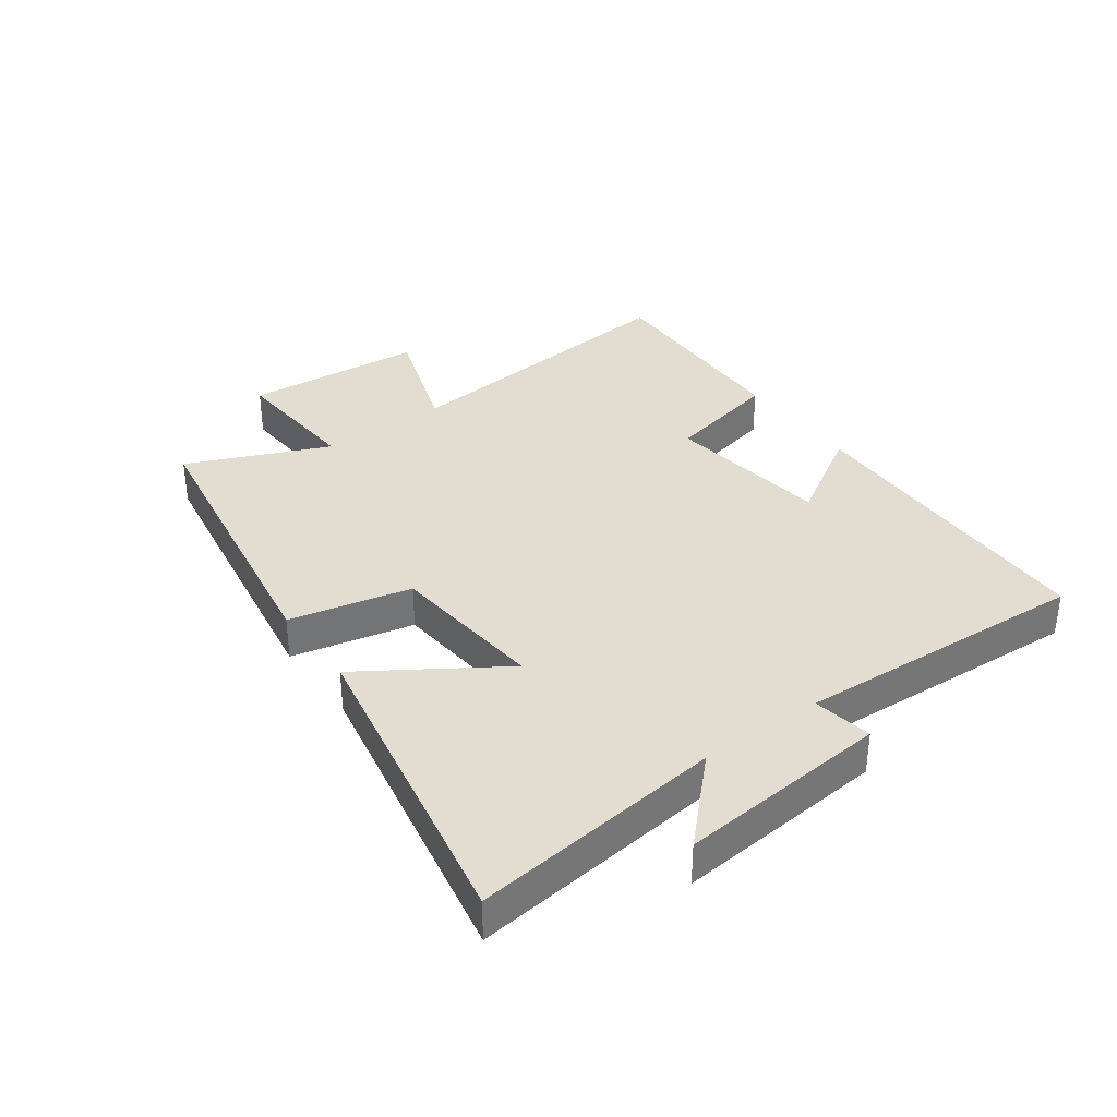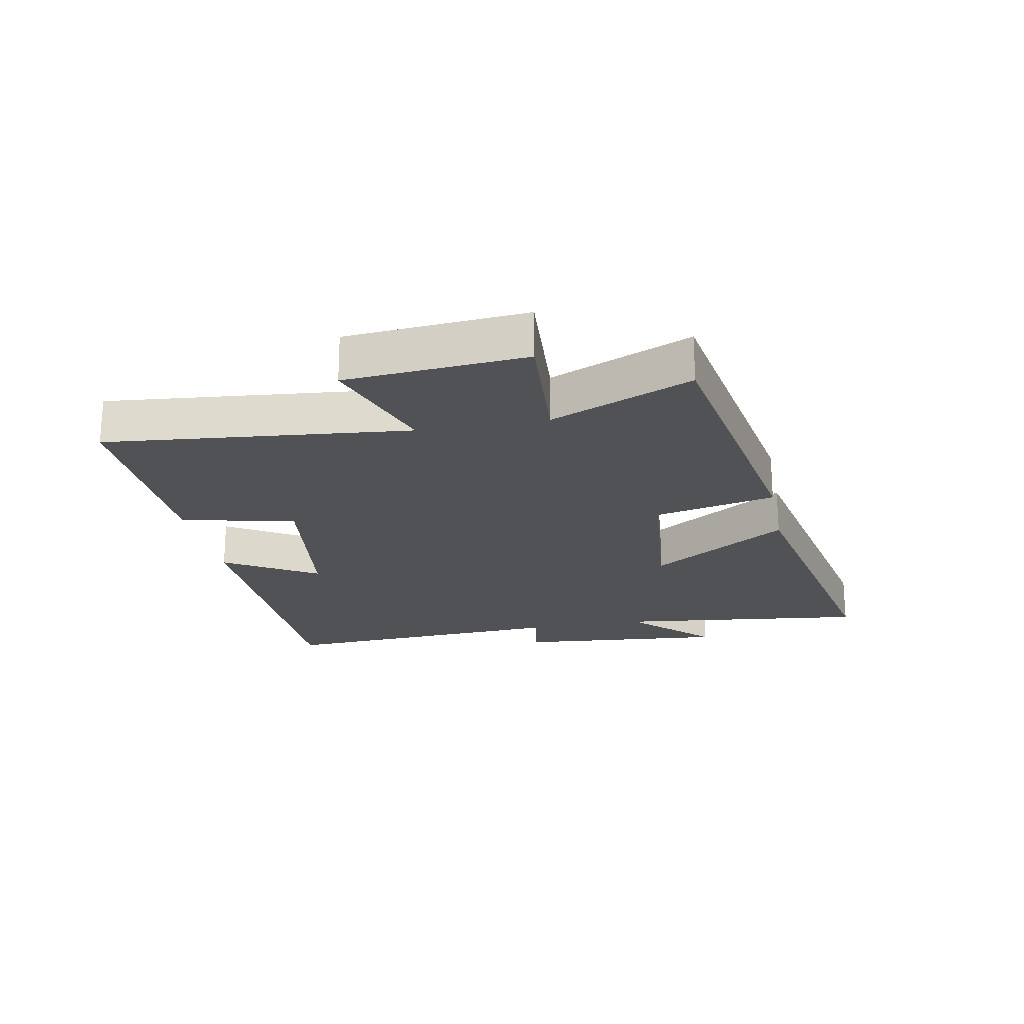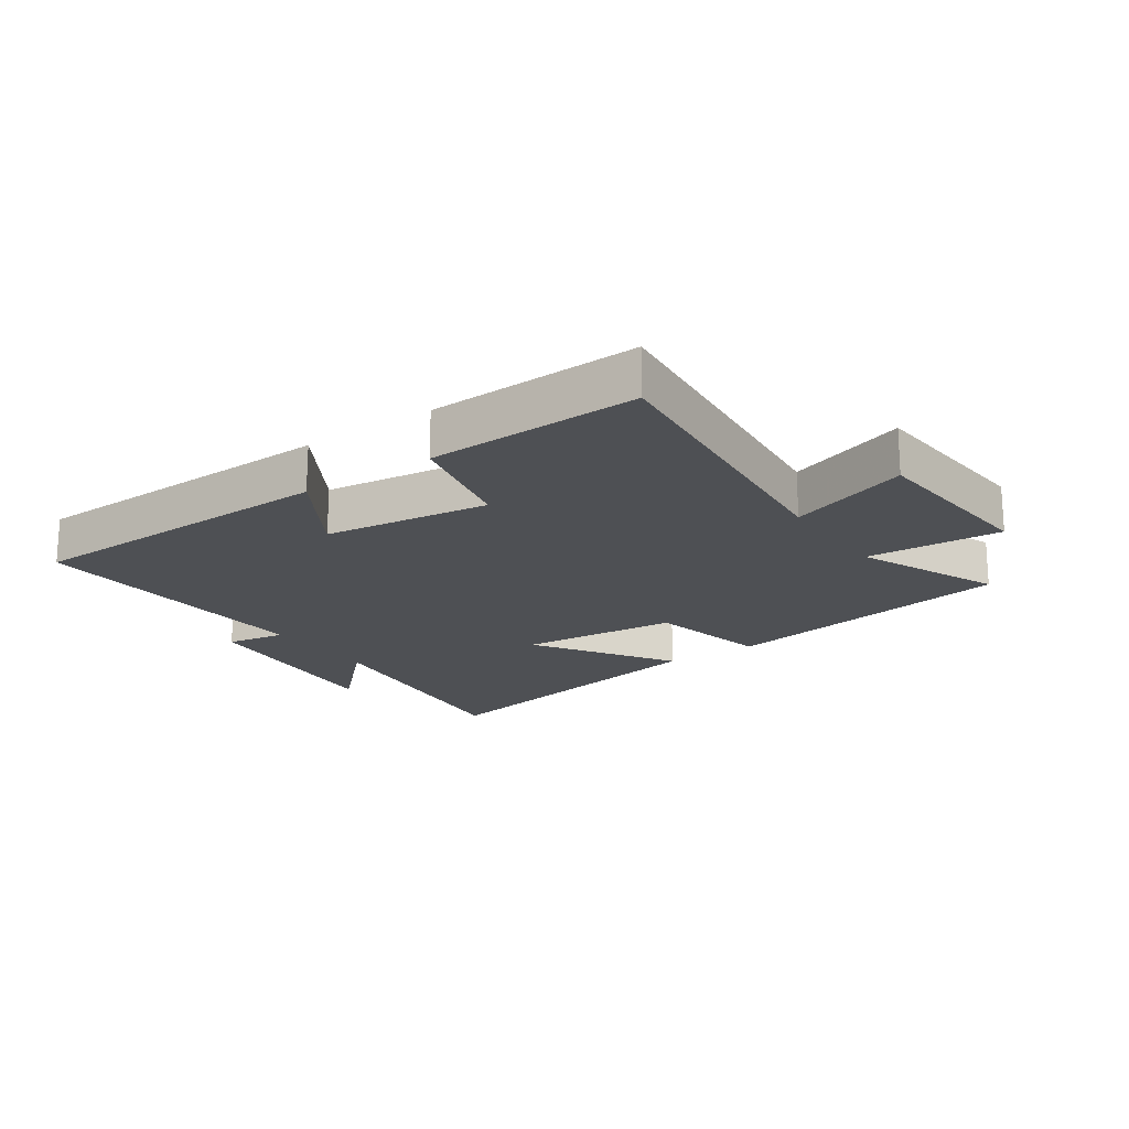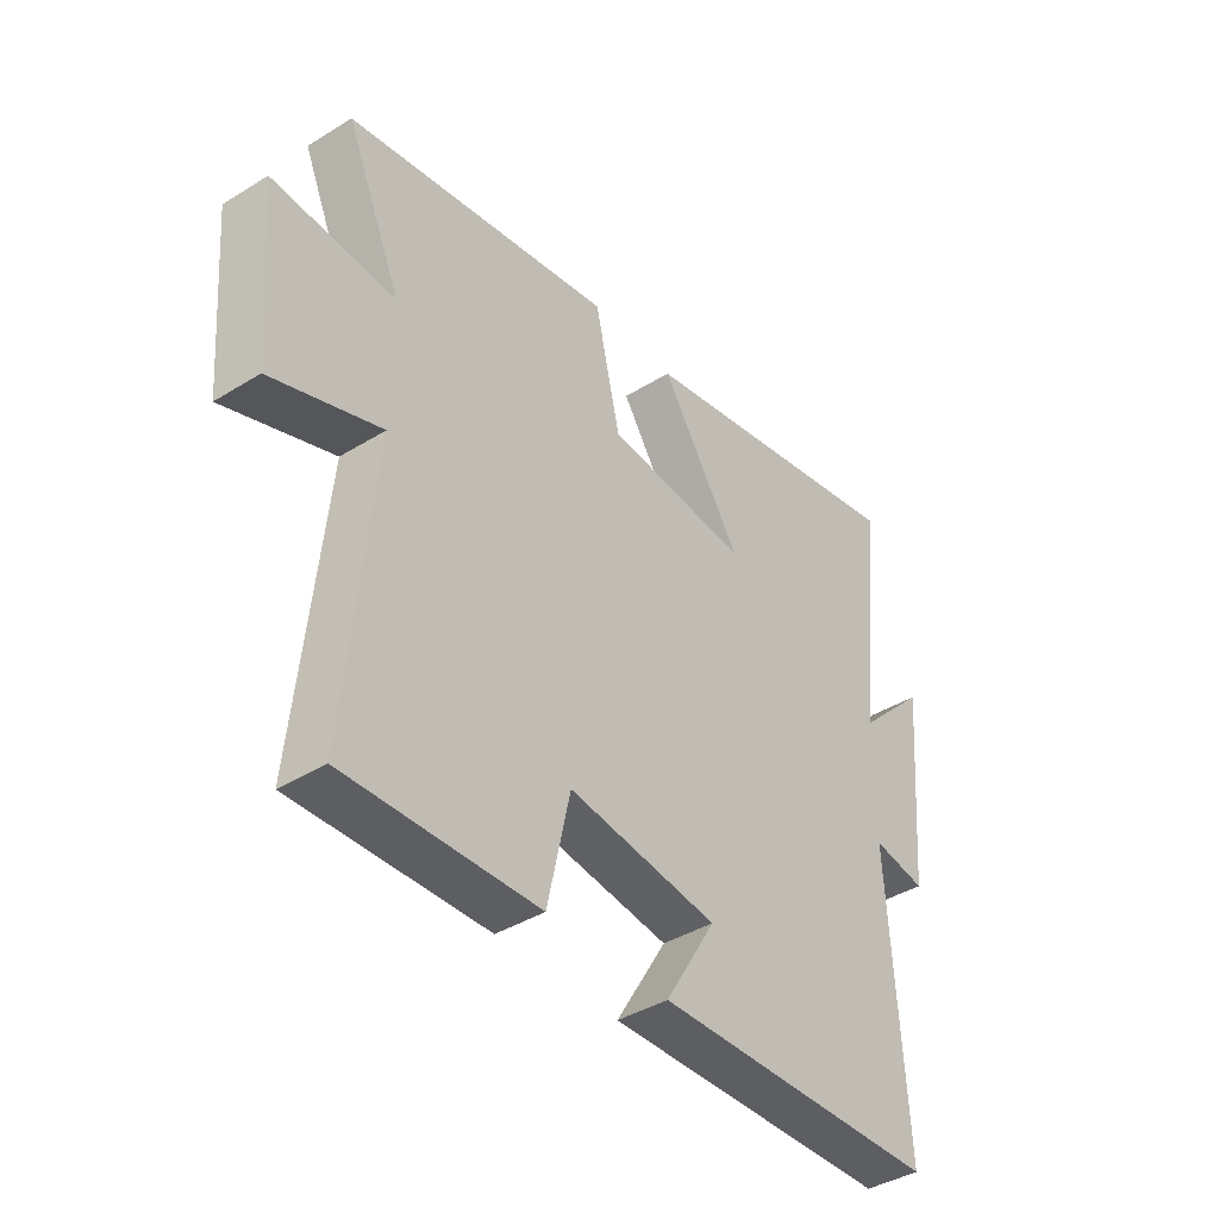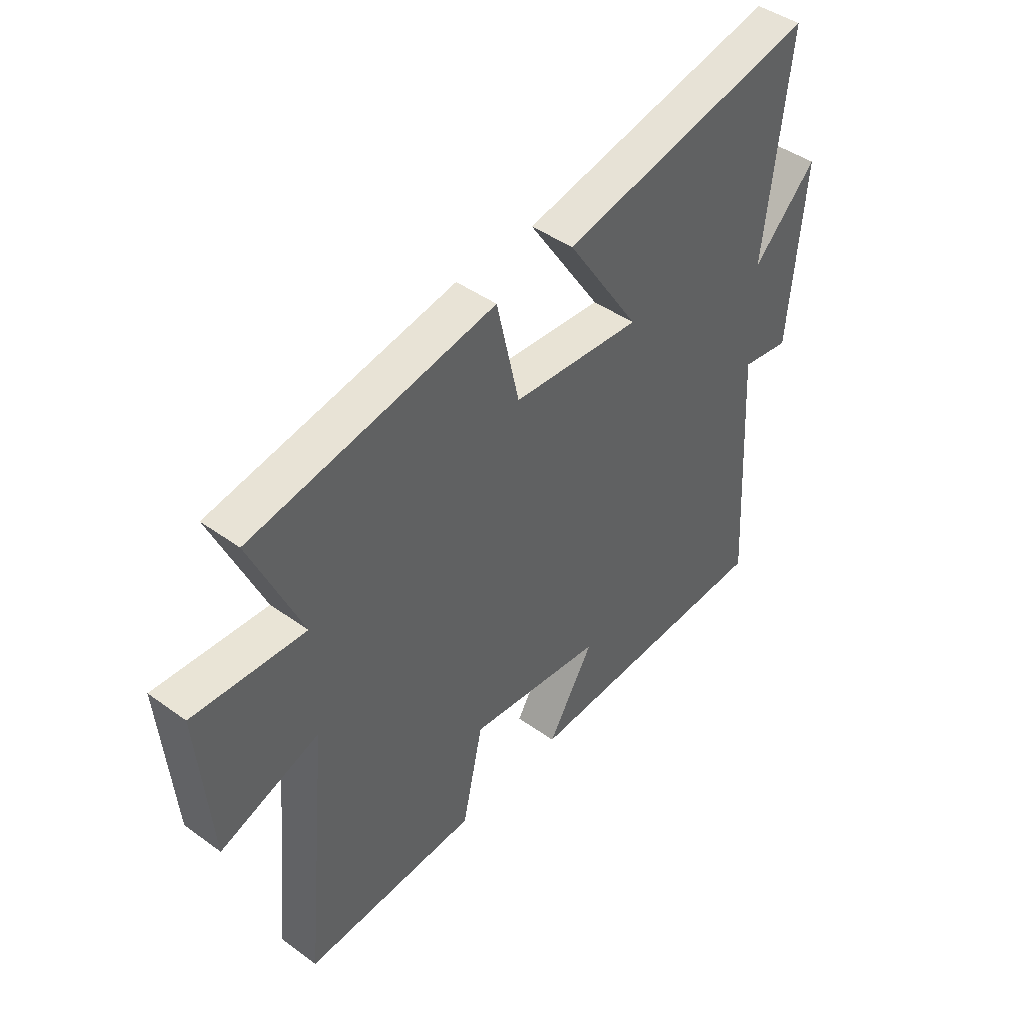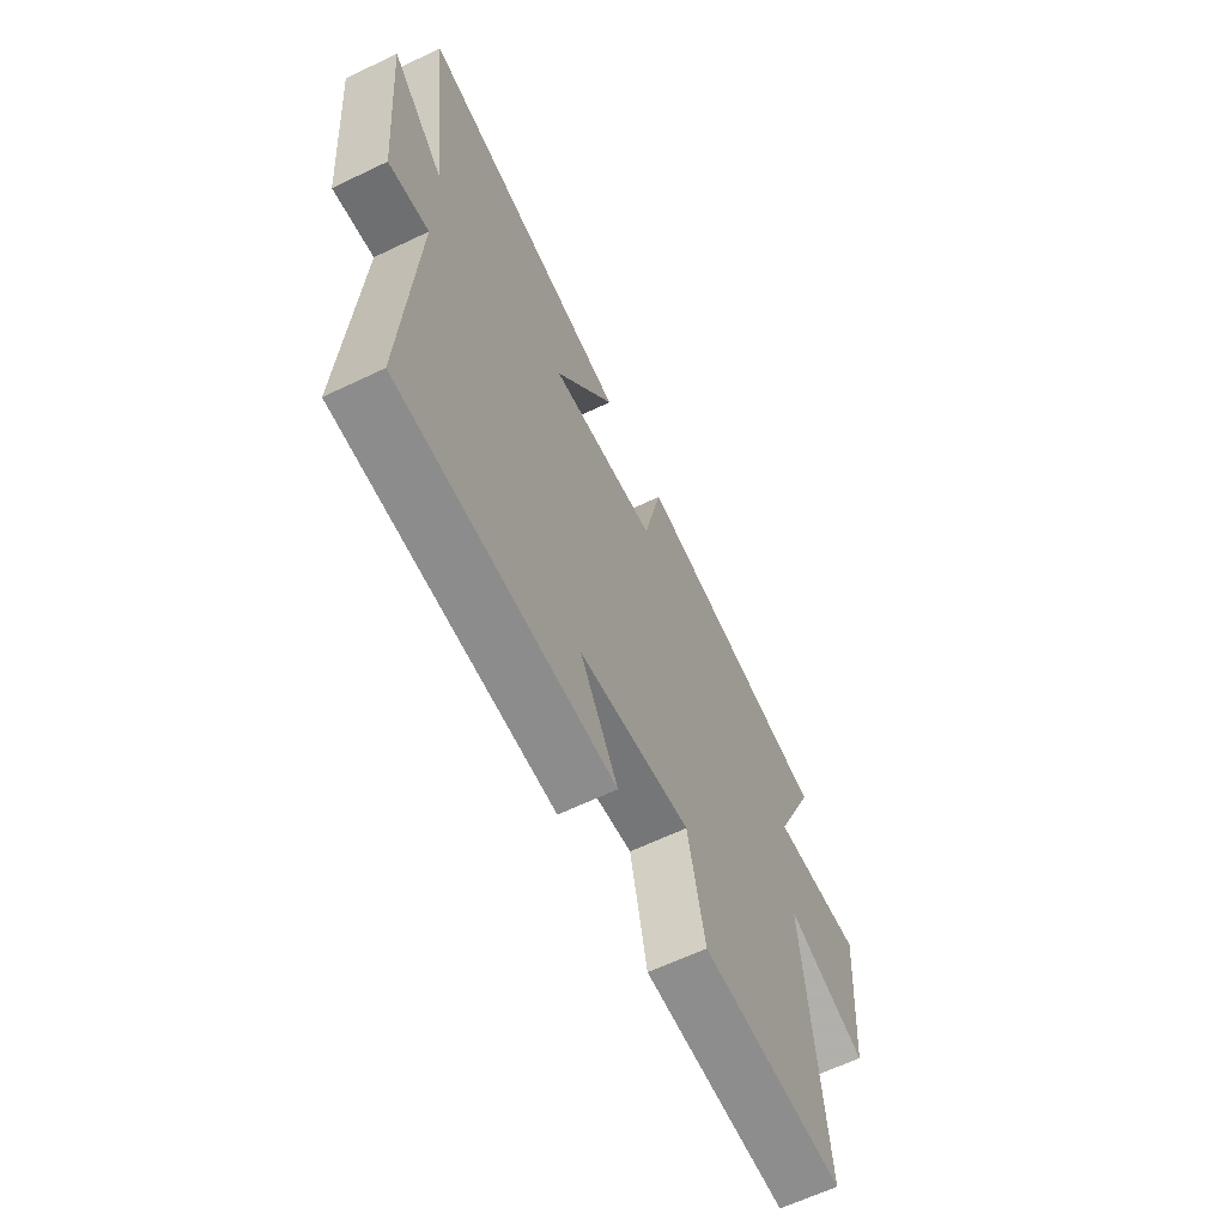
<metadata>
{"format":"obj","ext":"obj","renderer":"f3d","projection":"perspective","resolution":1024,"background":"white","views":[{"elev":35.3,"azim":53.9,"up":"+Y"},{"elev":-21.3,"azim":-79.1,"up":"+Y"},{"elev":-19.0,"azim":-145.3,"up":"+Y"},{"elev":-40.3,"azim":-52.7,"up":"+Z"},{"elev":44.4,"azim":-49.9,"up":"+Z"},{"elev":-63.3,"azim":115.8,"up":"+Z"}]}
</metadata>
<code>
v 0.528 0.07 -0.489
v 0.014 0.07 -0.5
v 0.105 0.07 -0.35
v -0.163 0.07 -0.314
v -0.204 0.07 -0.5
v -0.548 0.07 -0.51
v -0.5 0.07 -0.019
v -0.695 0.07 -0.086
v -0.719 0.07 0.206
v -0.5 0.07 0.191
v -0.599 0.07 0.42
v -0.119 0.07 0.5
v -0.074 0.07 0.302
v 0.182 0.07 0.278
v 0.037 0.07 0.5
v 0.548 0.07 0.599
v 0.5 0.07 0.19
v 0.626 0.07 0.315
v 0.596 0.07 -0.029
v 0.5 0.07 -0.012
v 0.528 0 -0.489
v 0.014 0 -0.5
v 0.105 0 -0.35
v -0.163 0 -0.314
v -0.204 0 -0.5
v -0.548 0 -0.51
v -0.5 0 -0.019
v -0.695 0 -0.086
v -0.719 0 0.206
v -0.5 0 0.191
v -0.599 0 0.42
v -0.119 0 0.5
v -0.074 0 0.302
v 0.182 0 0.278
v 0.037 0 0.5
v 0.548 0 0.599
v 0.5 0 0.19
v 0.626 0 0.315
v 0.596 0 -0.029
v 0.5 0 -0.012
f 17 18 19 20
f 14 15 16 17
f 13 14 17 20
f 10 11 12 13
f 10 13 20 1
f 7 8 9 10
f 4 5 6 7
f 3 4 7 10
f 1 2 3
f 1 3 10
f 40 39 38 37
f 37 36 35 34
f 40 37 34 33
f 33 32 31 30
f 21 40 33 30
f 30 29 28 27
f 27 26 25 24
f 30 27 24 23
f 23 22 21
f 30 23 21
f 1 21 22 2
f 2 22 23 3
f 3 23 24 4
f 4 24 25 5
f 5 25 26 6
f 6 26 27 7
f 7 27 28 8
f 8 28 29 9
f 9 29 30 10
f 10 30 31 11
f 11 31 32 12
f 12 32 33 13
f 13 33 34 14
f 14 34 35 15
f 15 35 36 16
f 16 36 37 17
f 17 37 38 18
f 18 38 39 19
f 19 39 40 20
f 20 40 21 1

</code>
